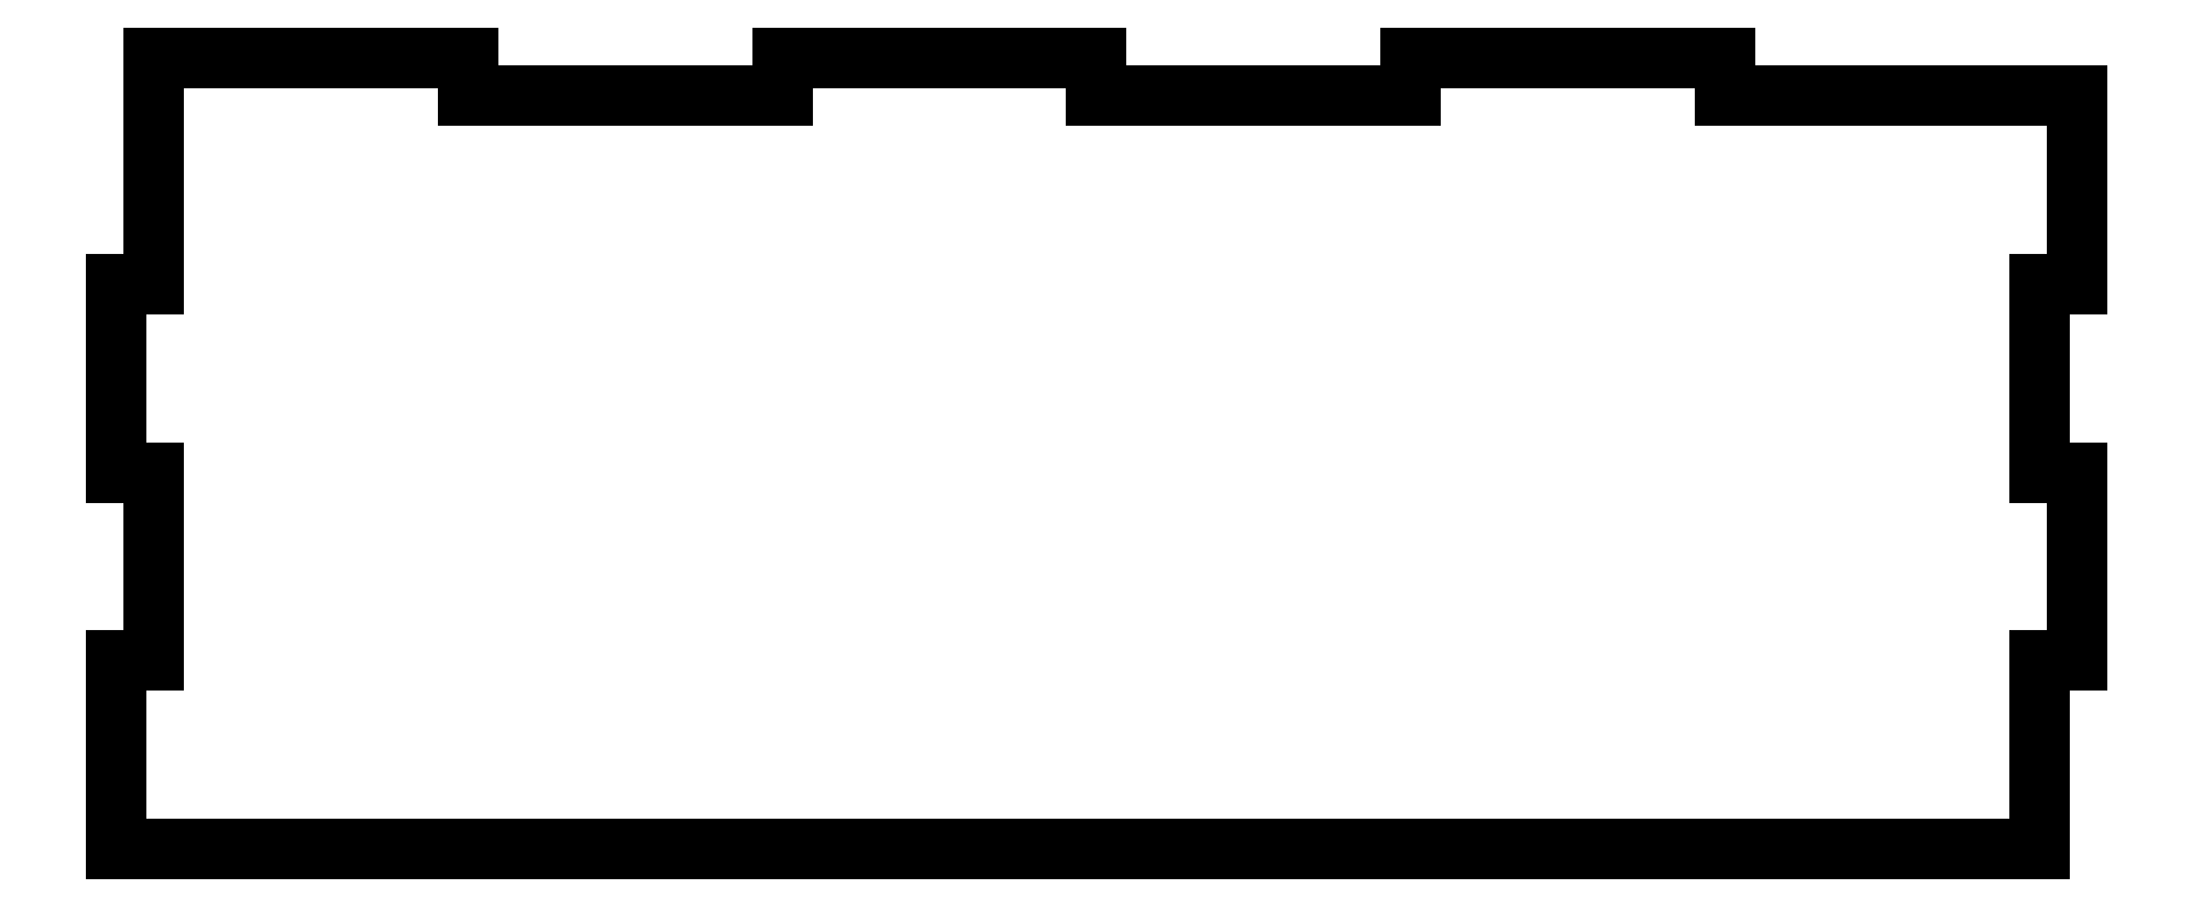
<metadata>
{"format":"dxf","ext":"dxf","renderer":"ezdxf+matplotlib","layout":"modelspace","background":"white","min_lineweight":24,"dpi":150}
</metadata>
<code>
0
SECTION
2
ENTITIES
0
LINE
8
Layer 1
39
0
10
60
20
211
11
110
21
211
0
LINE
8
Layer 1
39
0
10
110
20
211
11
110
21
205
0
LINE
8
Layer 1
39
0
10
110
20
205
11
160
21
205
0
LINE
8
Layer 1
39
0
10
160
20
205
11
160
21
211
0
LINE
8
Layer 1
39
0
10
160
20
211
11
210
21
211
0
LINE
8
Layer 1
39
0
10
210
20
211
11
210
21
205
0
LINE
8
Layer 1
39
0
10
210
20
205
11
260
21
205
0
LINE
8
Layer 1
39
0
10
260
20
205
11
260
21
211
0
LINE
8
Layer 1
39
0
10
260
20
211
11
310
21
211
0
LINE
8
Layer 1
39
0
10
310
20
211
11
310
21
205
0
LINE
8
Layer 1
39
0
10
310
20
205
11
360
21
205
0
LINE
8
Layer 1
39
0
10
360
20
205
11
366
21
205
0
LINE
8
Layer 1
39
0
10
366
20
205
11
366
21
175
0
LINE
8
Layer 1
39
0
10
360
20
175
11
366
21
175
0
LINE
8
Layer 1
39
0
10
360
20
175
11
360
21
145
0
LINE
8
Layer 1
39
0
10
360
20
145
11
366
21
145
0
LINE
8
Layer 1
39
0
10
366
20
145
11
366
21
115
0
LINE
8
Layer 1
39
0
10
360
20
115
11
366
21
115
0
LINE
8
Layer 1
39
0
10
360
20
115
11
360
21
85
0
LINE
8
Layer 1
39
0
10
60
20
211
11
60
21
205
0
LINE
8
Layer 1
39
0
10
60
20
205
11
60
21
175
0
LINE
8
Layer 1
39
0
10
54
20
175
11
60
21
175
0
LINE
8
Layer 1
39
0
10
54
20
175
11
54
21
145
0
LINE
8
Layer 1
39
0
10
54
20
145
11
60
21
145
0
LINE
8
Layer 1
39
0
10
60
20
145
11
60
21
115
0
LINE
8
Layer 1
39
0
10
54
20
115
11
60
21
115
0
LINE
8
Layer 1
39
0
10
54
20
115
11
54
21
85
0
LINE
8
Layer 1
39
0
10
54
20
85
11
60
21
85
0
LINE
8
Layer 1
39
0
10
60
20
85
11
360
21
85
0
ENDSEC
0
EOF

</code>
